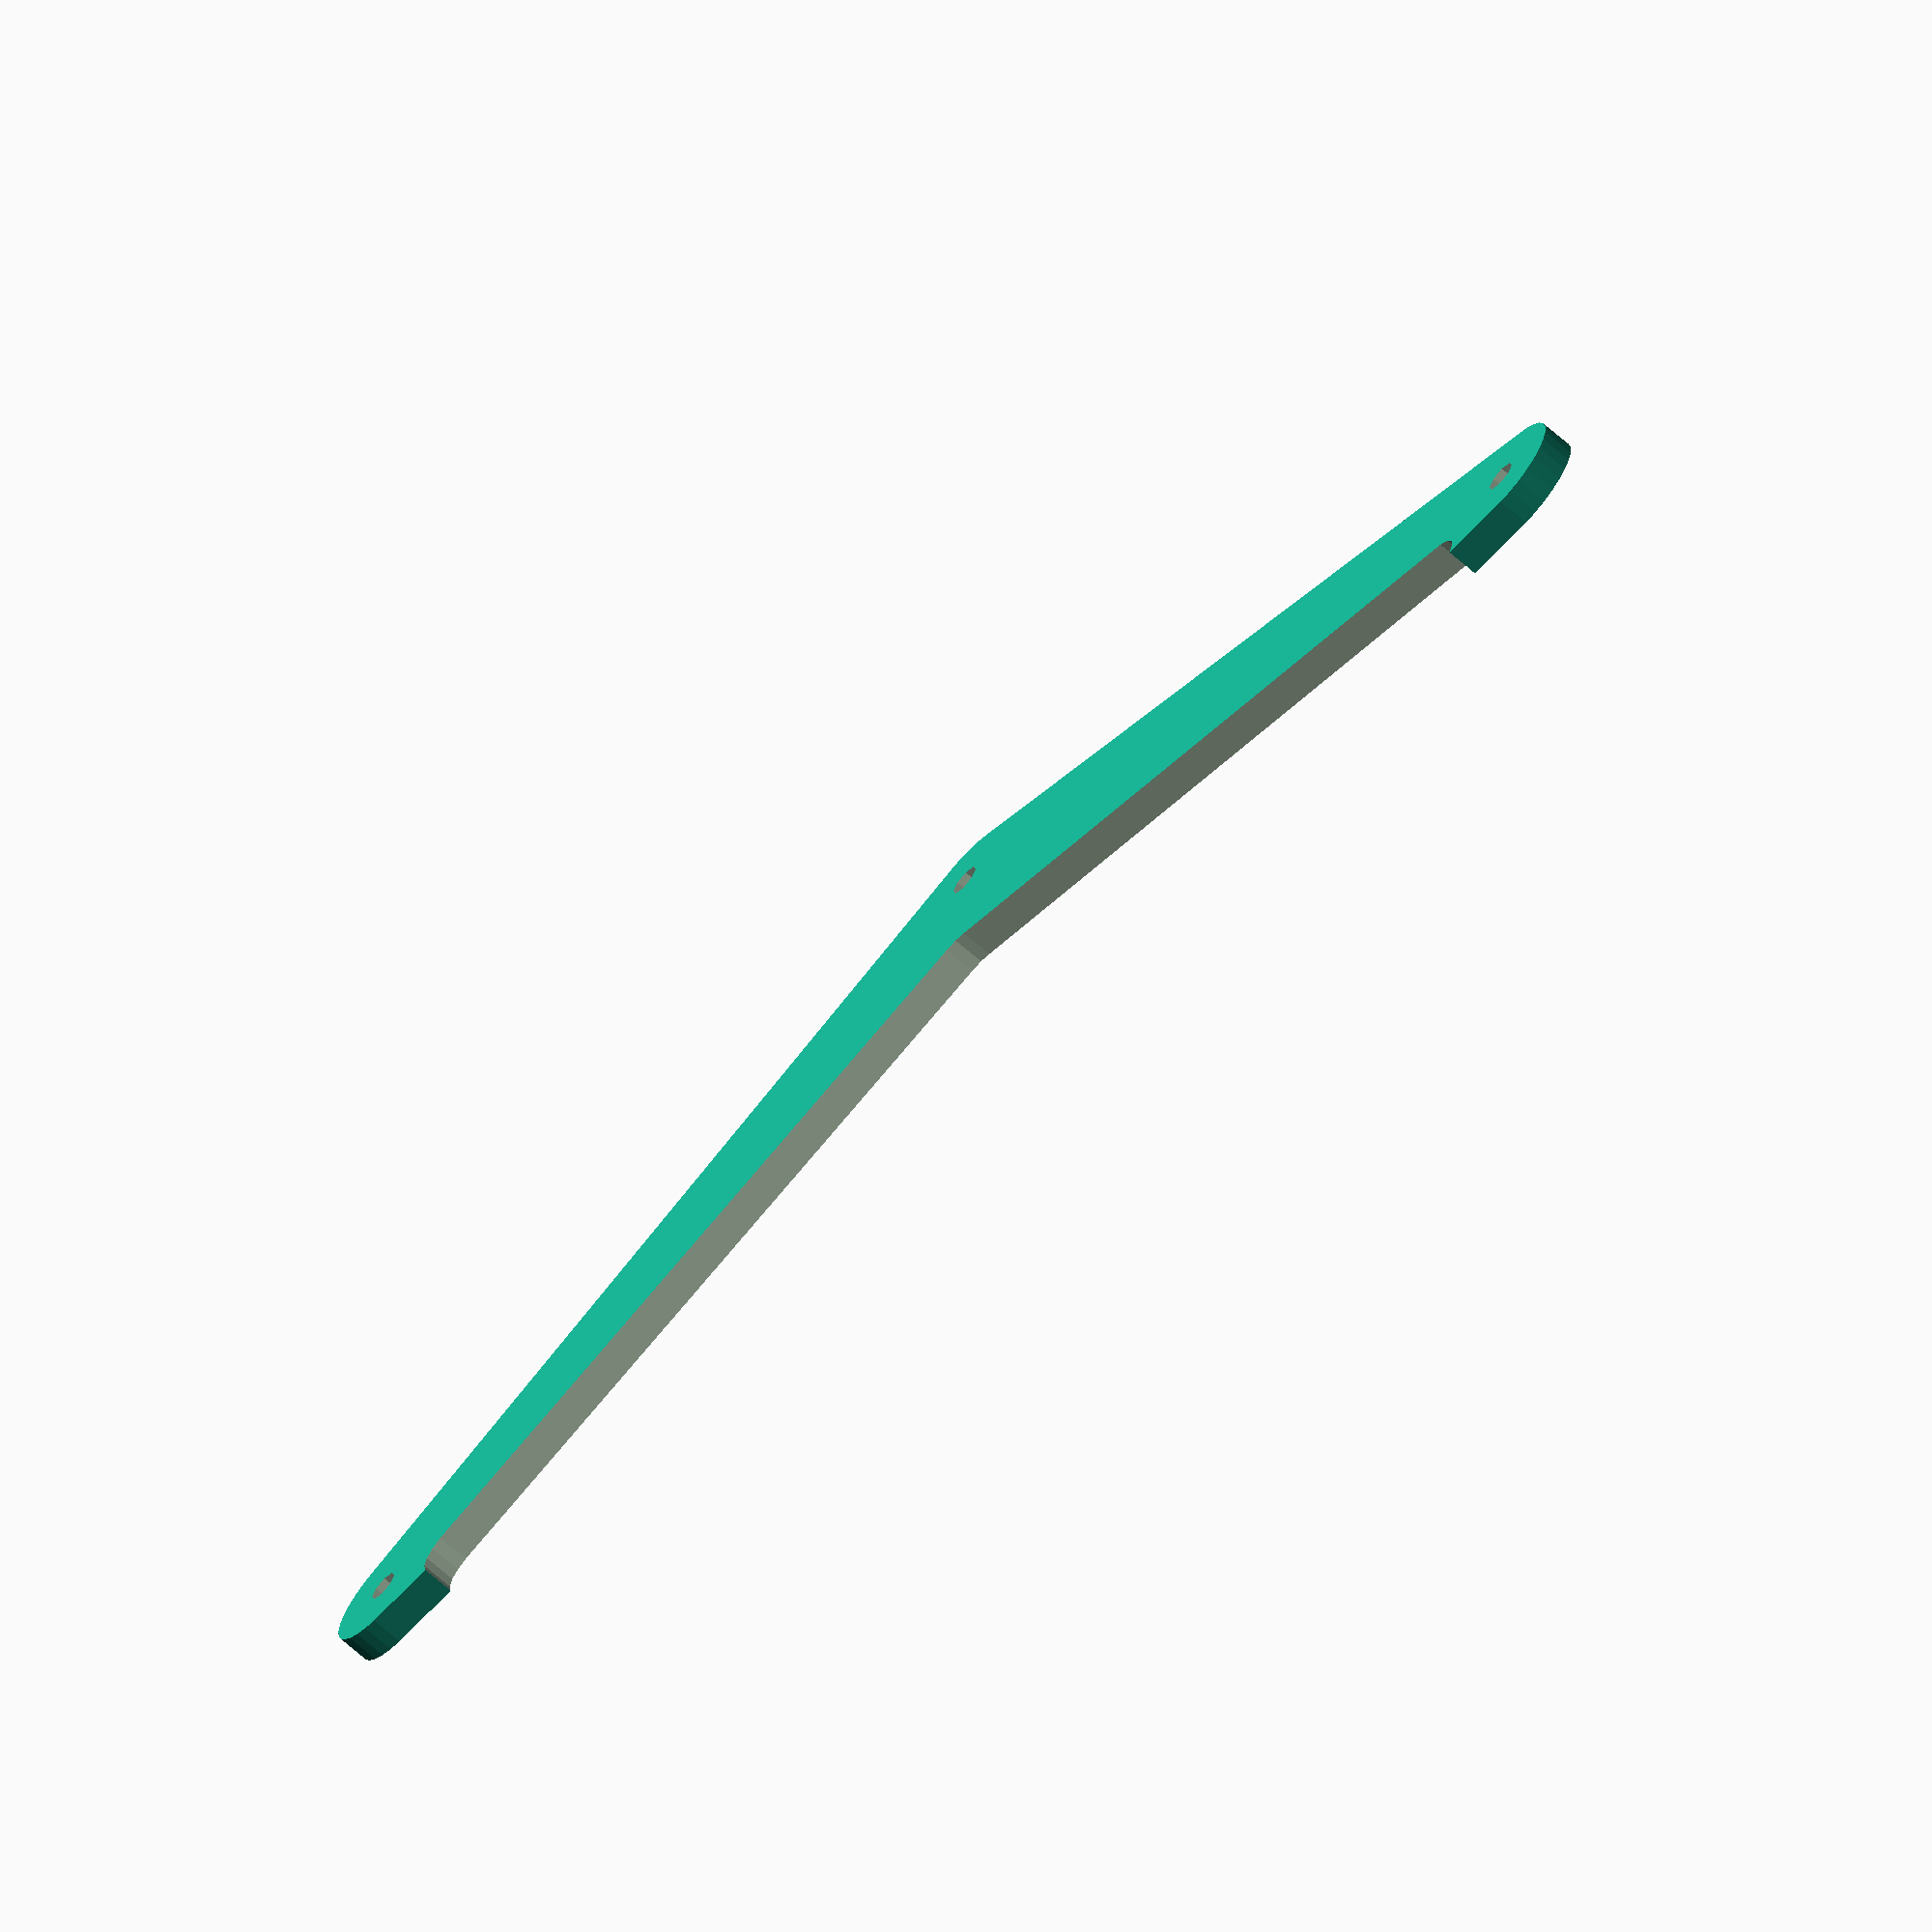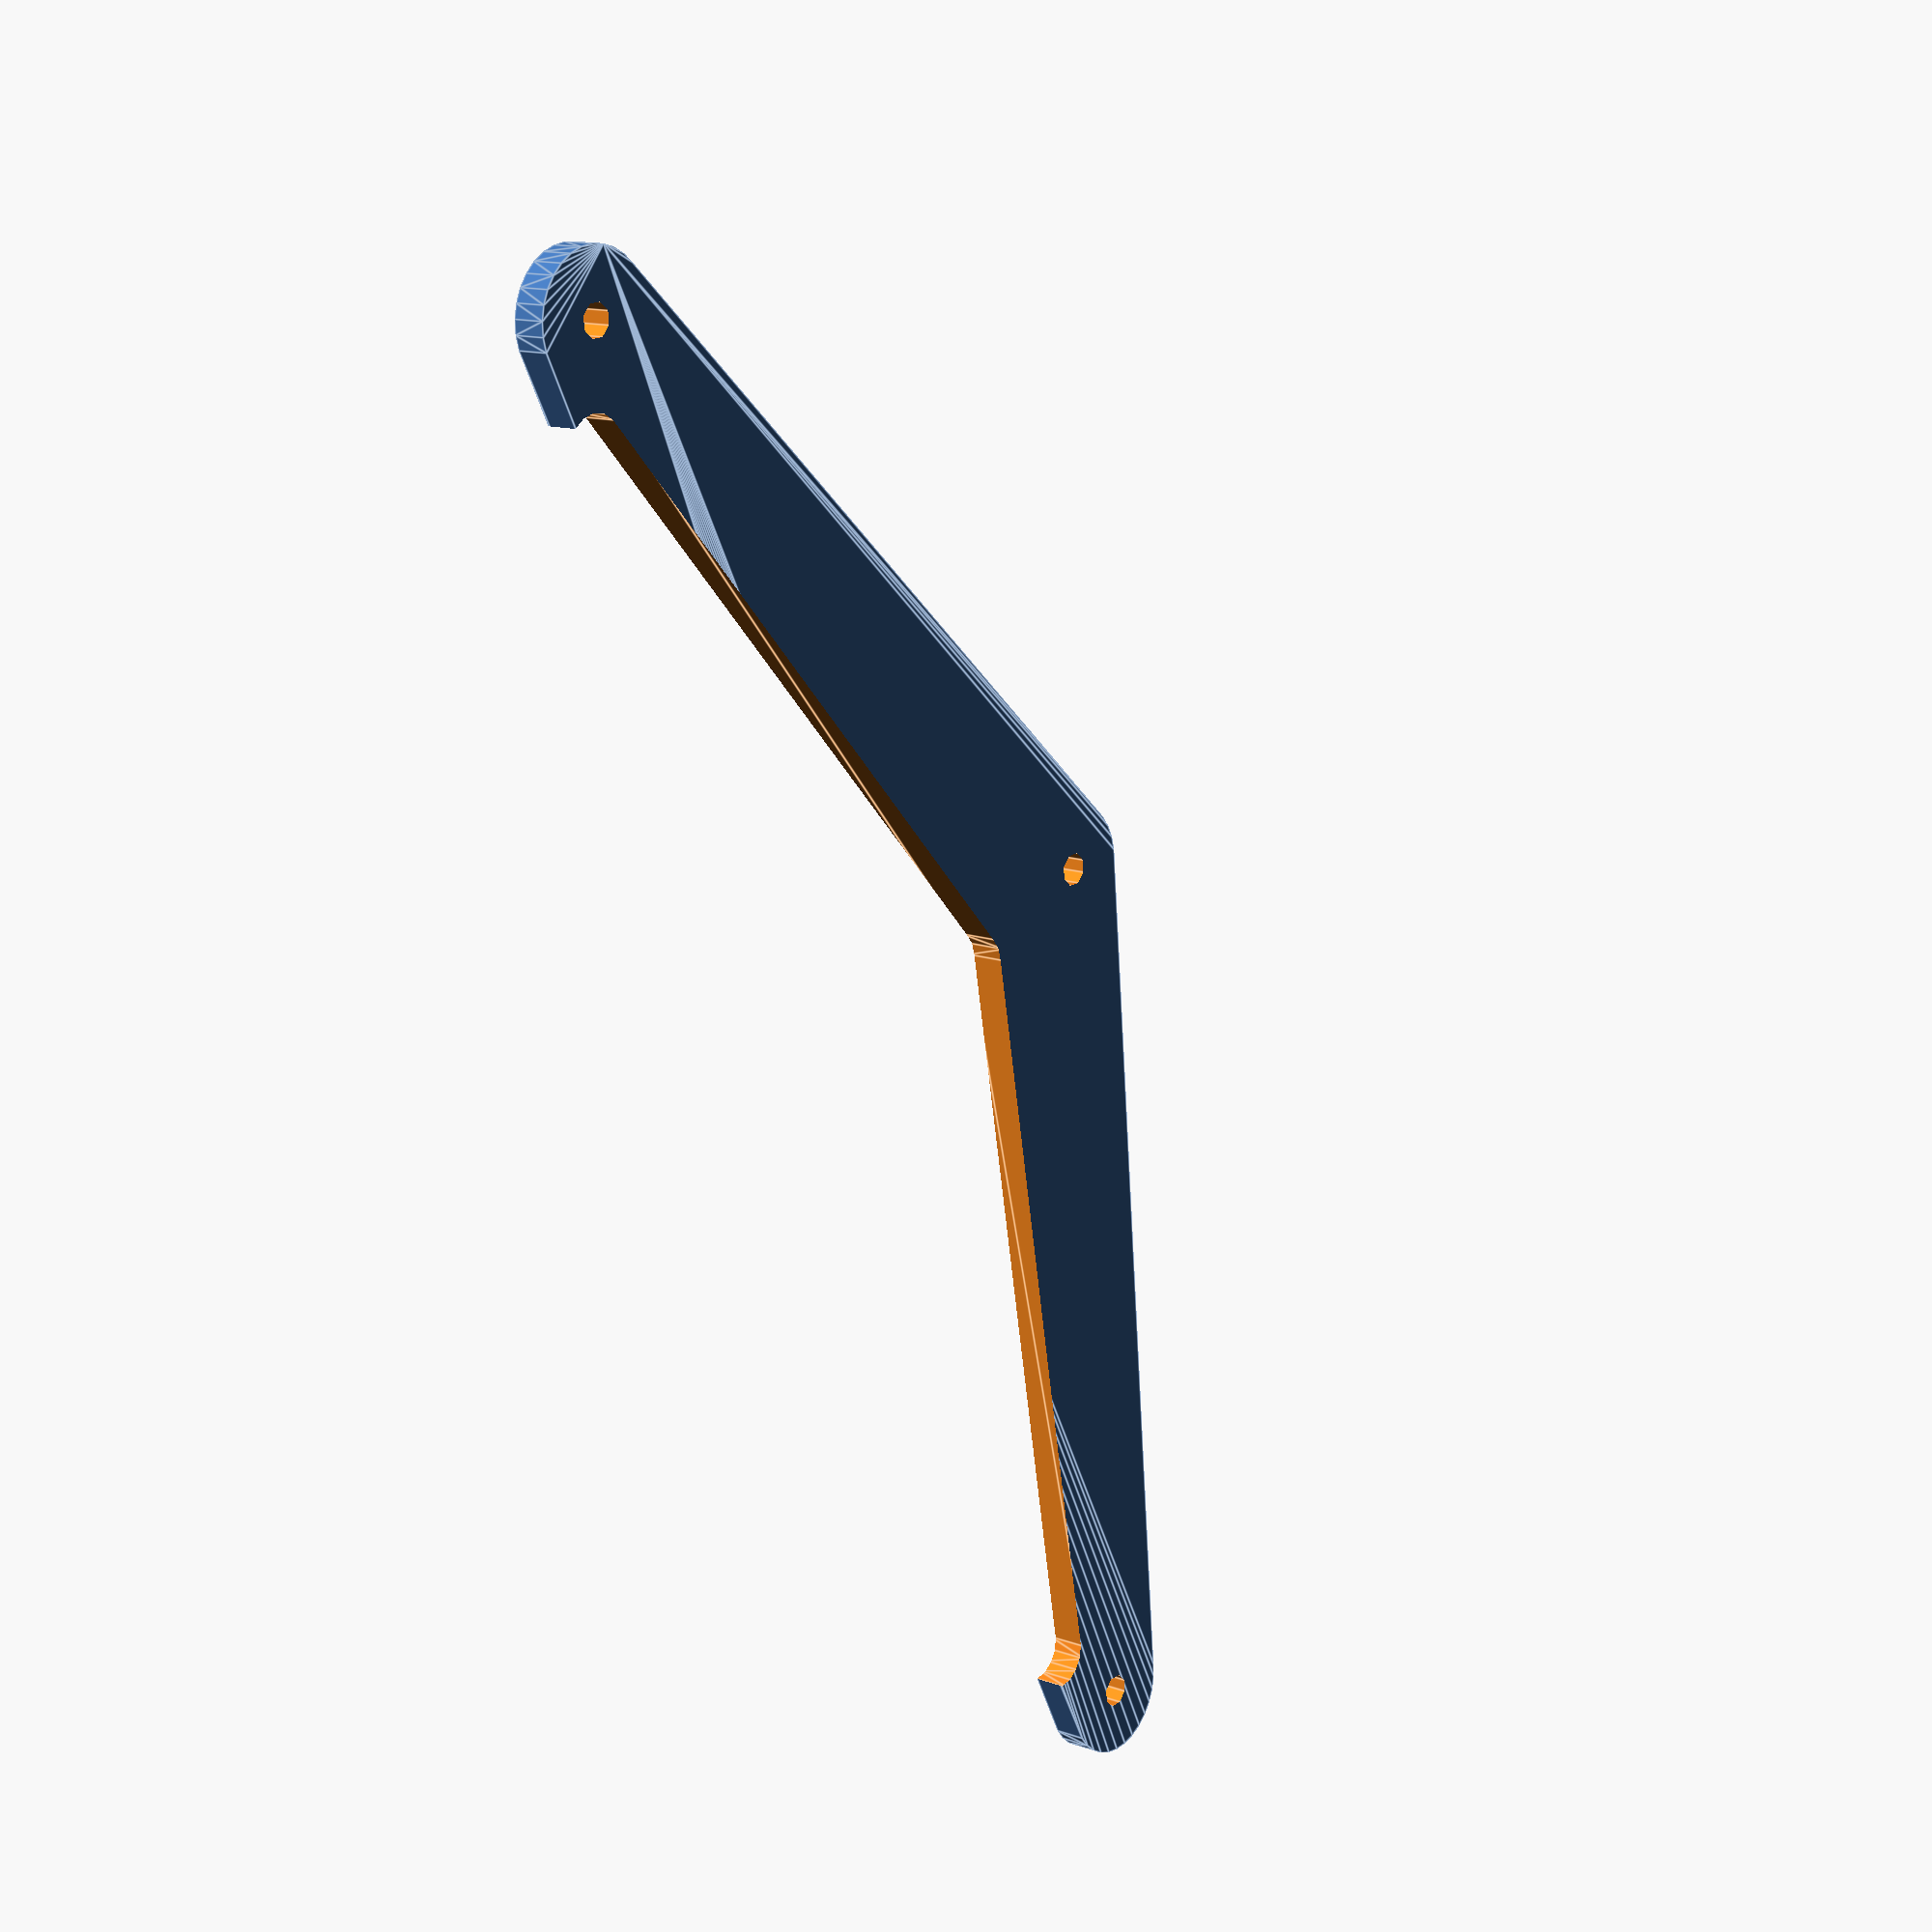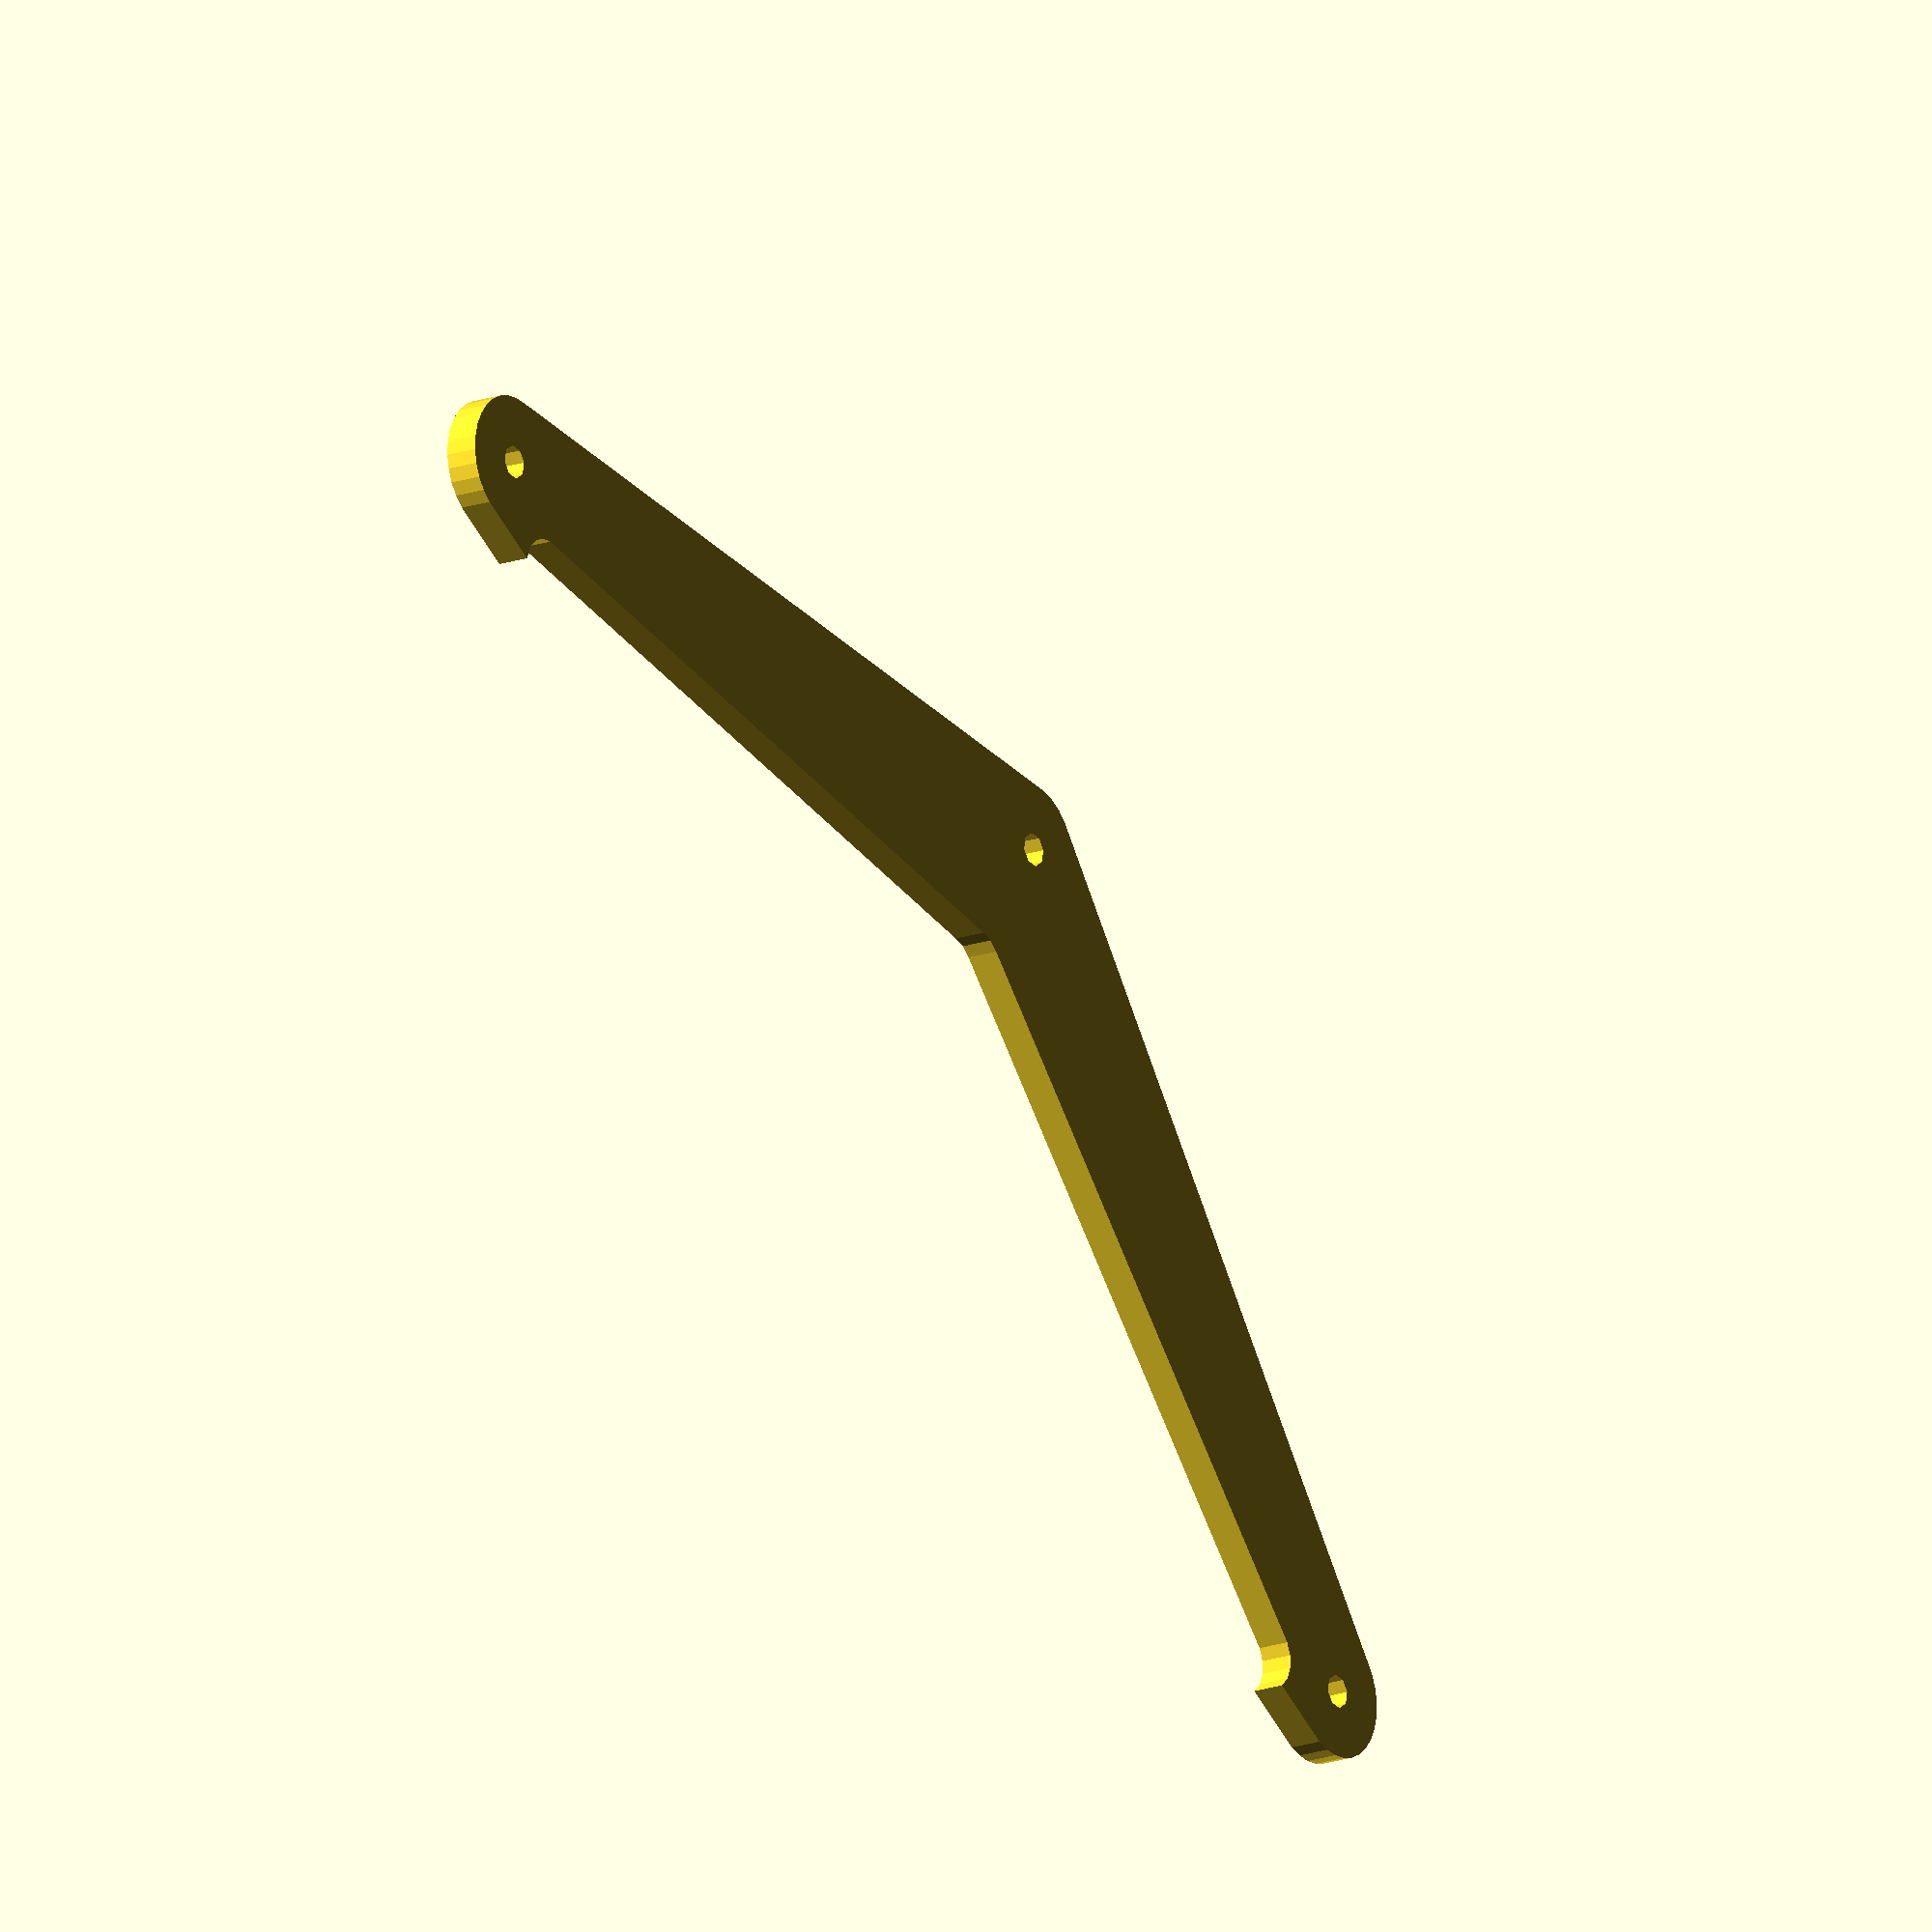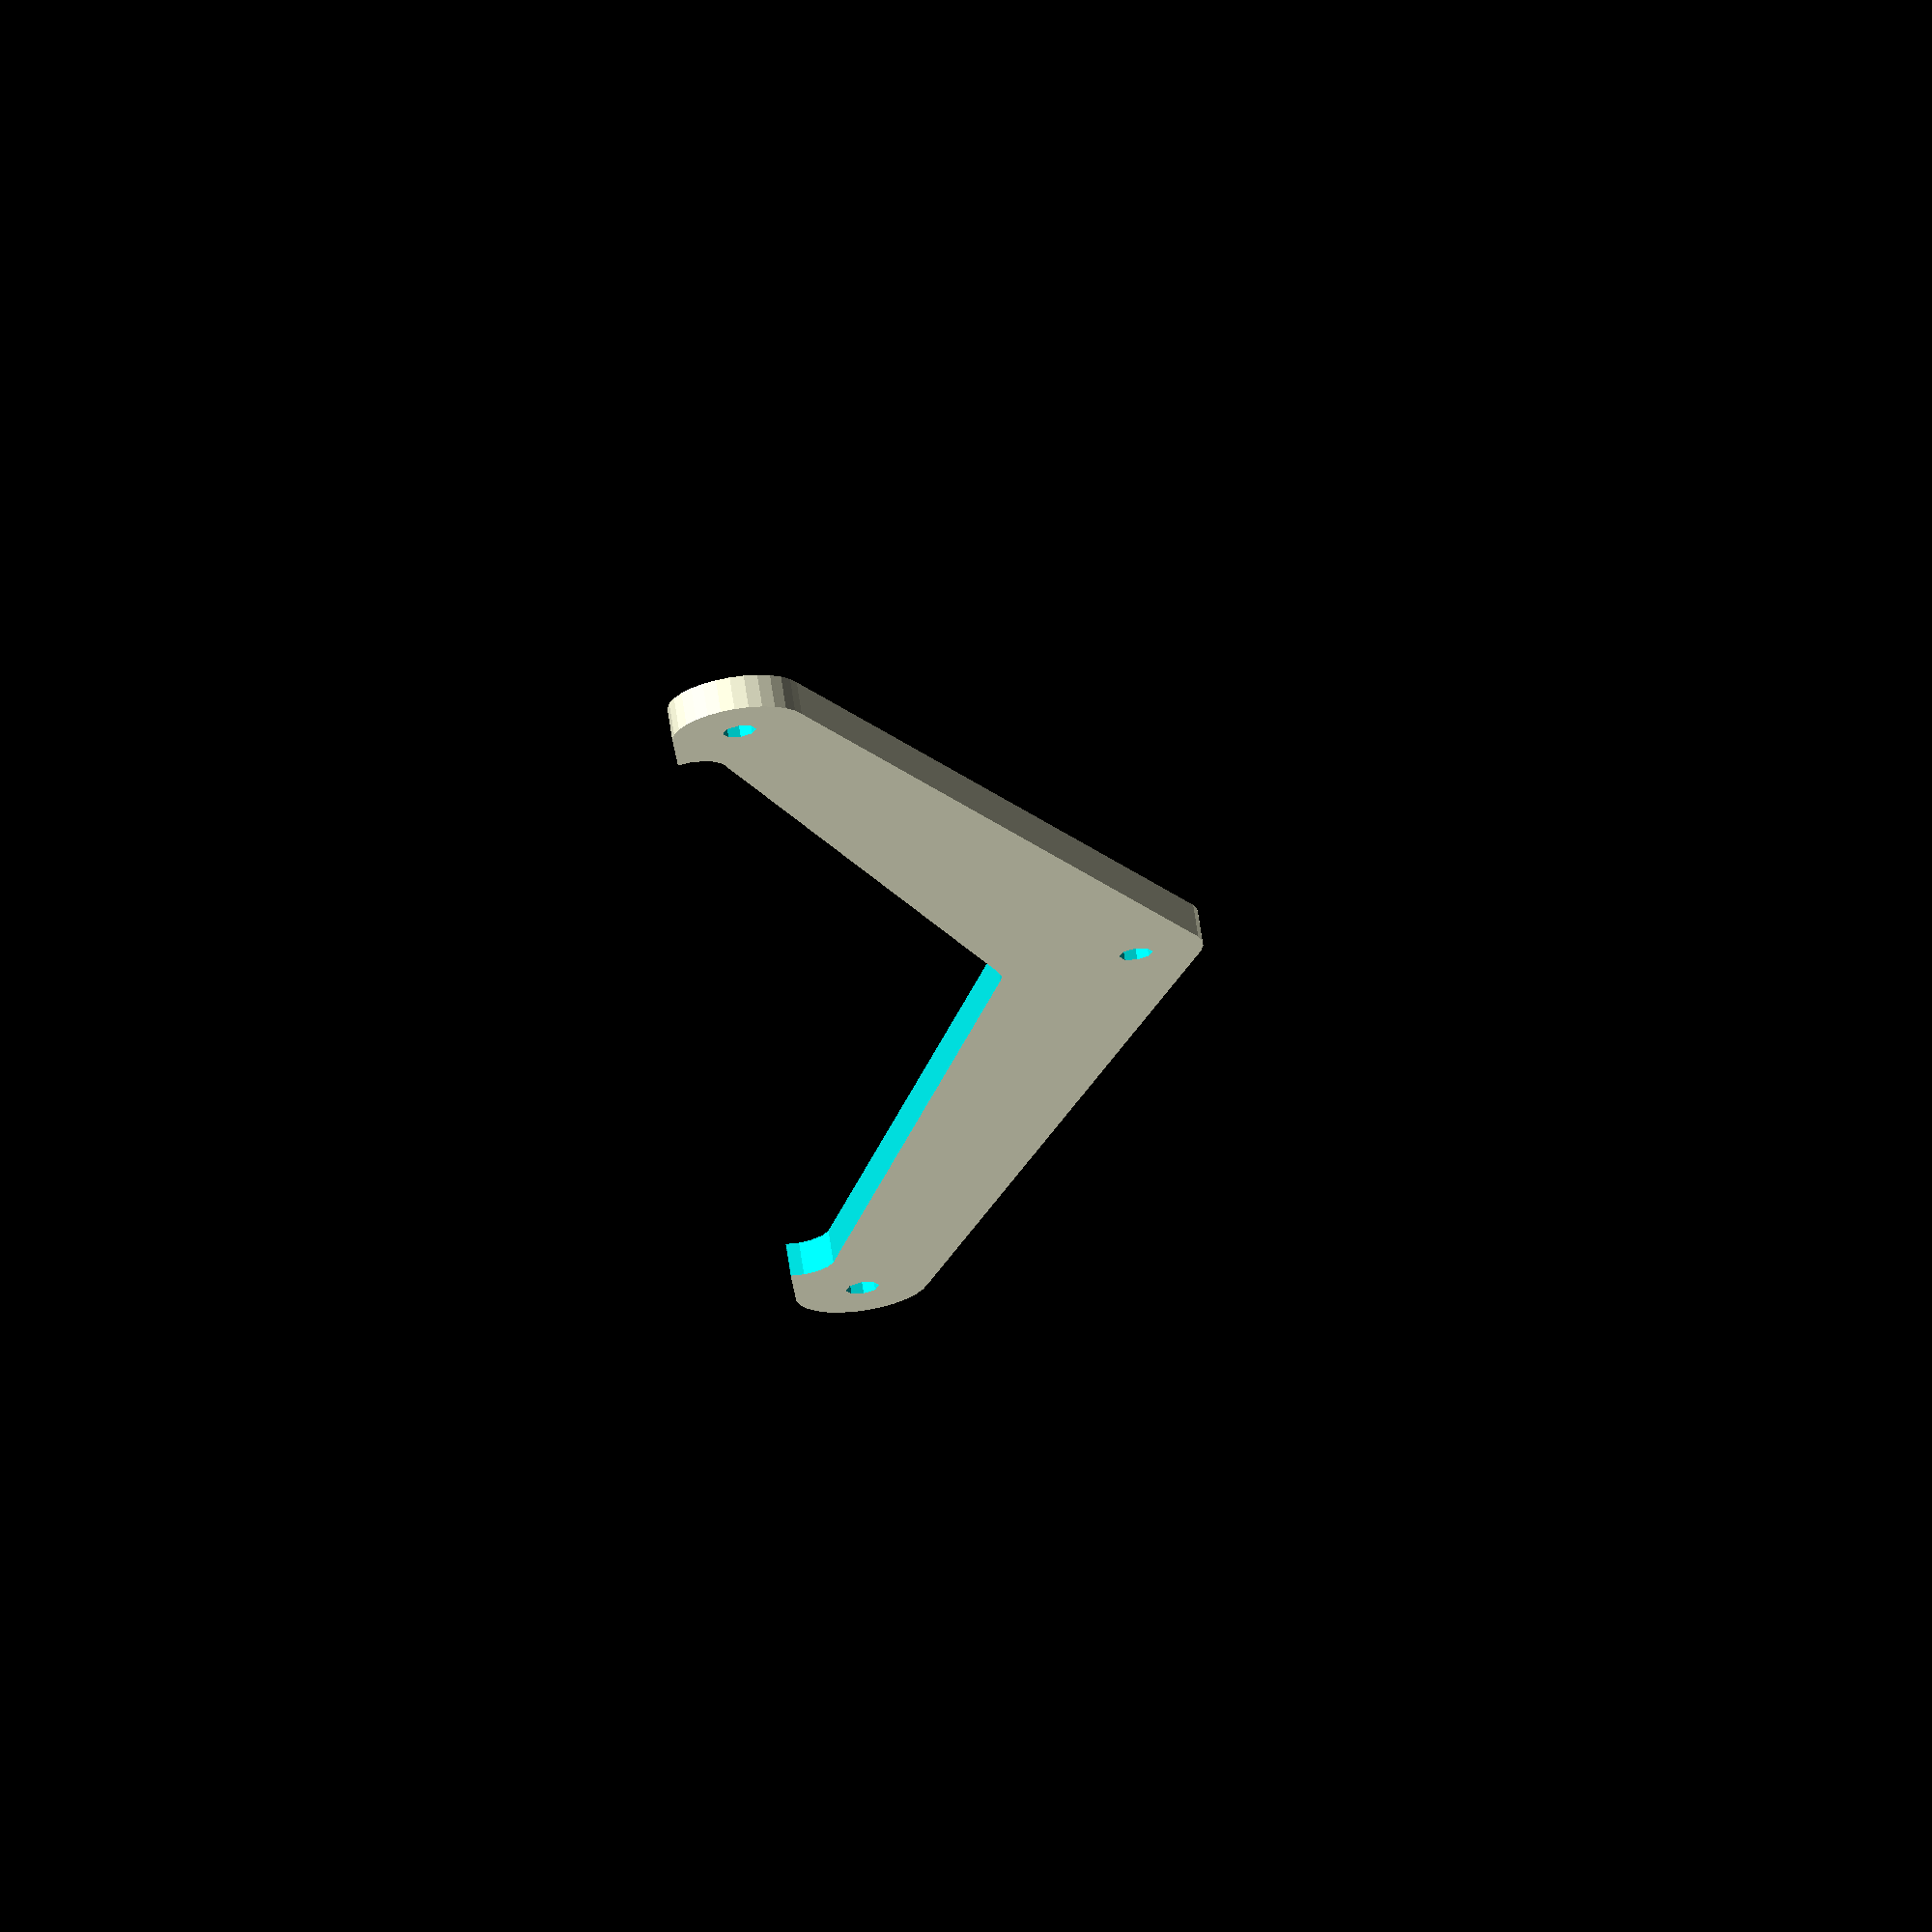
<openscad>
$inch = 25.4;
$half = $inch/2;
$quarter = $inch/4;
$eigth = $inch/8;
$sixteenth = $inch/16;
$thirtysecondth = $inch/32;

module arm() {
   translate([10,10,0]) {
      difference () {
	  	   hull() {
		      translate([0,0,0]) {
			      cylinder(r=10, h=5);
		      }
		      translate([250,0,0]) {
			      cylinder(r=10, h=5);
		      }
		      translate([125,50,0]) {
			      cylinder(r=10, h=5);
		      }
		   }
         translate([0,0,-1]) {
		  	   hull() {
			      translate([15,-8, 0]) {
				      cylinder(r=5, h=7);
			      }
			      translate([235,-8,0]) {
				      cylinder(r=5, h=7);
			      }
			      translate([125,25,0]) {
				      cylinder(r=5, h=7);
			      }
			   }
         }
         translate([125,50,-1]) {
            cylinder(r=2.5, h=7);
         }
         translate([0,0,-1]) {
            cylinder(r=2.5, h=7);
         }
         translate([250,0,-1]) {
            cylinder(r=2.5, h=7);
         }
      }
   }

}

$2d = 0;
if ($2d) {
    projection(cut=true) {
       translate([0,0,0]) rotate([0,0,0]) {
          arm();
       }
    }
} else {
   translate([0,0,0]) rotate([0,0,0]) {
      arm();
   }
}


</openscad>
<views>
elev=67.9 azim=5.8 roll=48.6 proj=o view=wireframe
elev=347.2 azim=296.8 roll=129.5 proj=p view=edges
elev=17.1 azim=33.2 roll=305.4 proj=o view=solid
elev=109.8 azim=94.2 roll=8.5 proj=o view=wireframe
</views>
